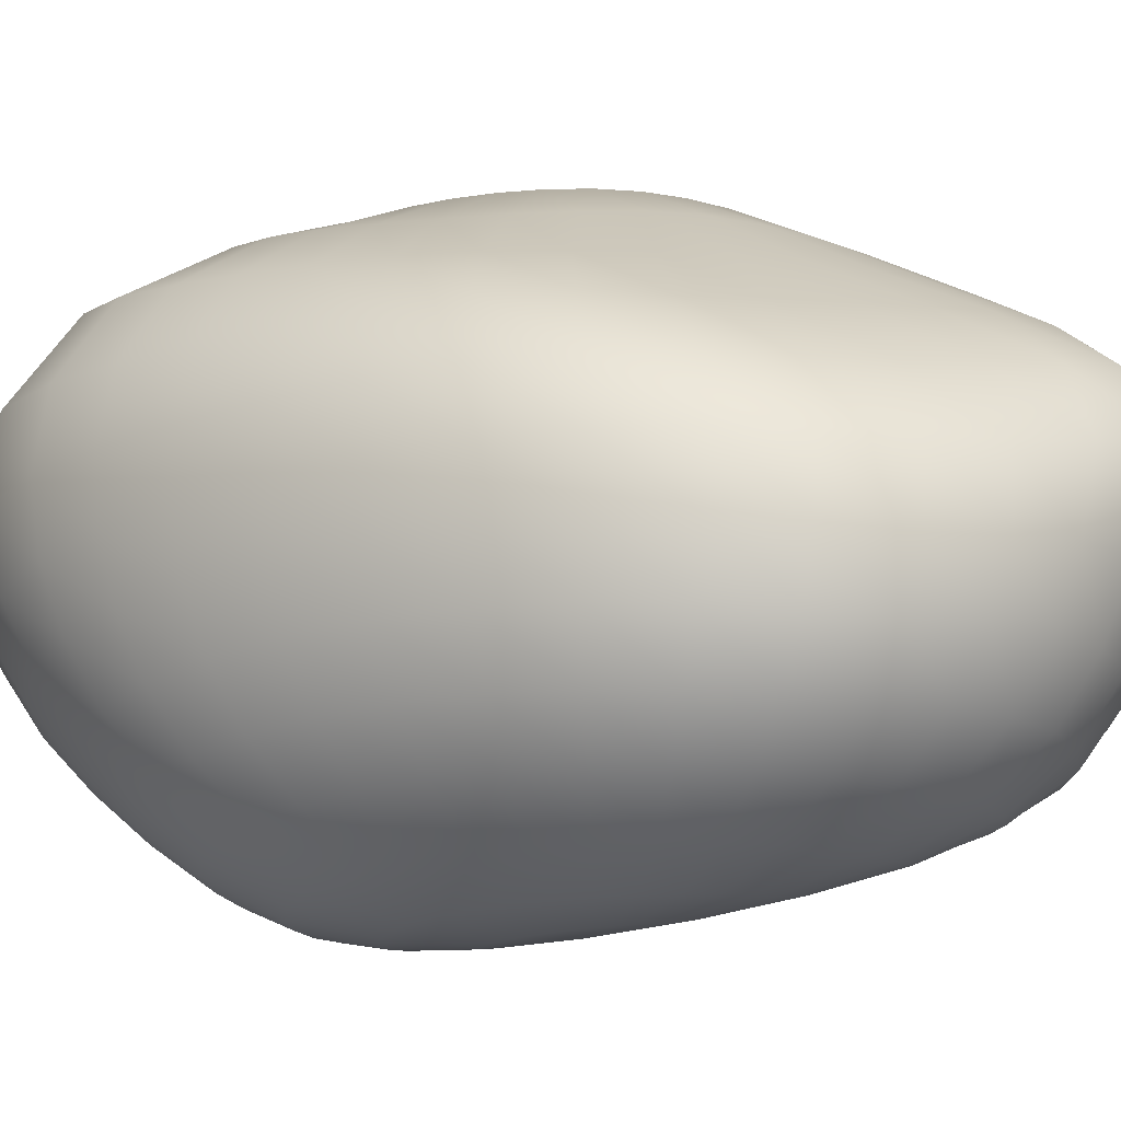
<metadata>
{"format":"obj","ext":"obj","renderer":"f3d","projection":"perspective","resolution":1024,"background":"white","views":[{"elev":-22.6,"azim":-73.0,"up":"+Y"}]}
</metadata>
<code>
o Potato.003
v 33.08 0.7109 -0.5057
v 33.05 0.5729 -0.9914
v 33.05 0.1512 -1.209
v 33.04 -0.02551 -1.158
v 33.04 -0.1662 -1.065
v 33.04 -0.3943 -0.839
v 33.17 0.7535 -0.1379
v 33.15 0.7258 -0.3004
v 33.15 0.6924 -0.4848
v 33.17 0.6503 -0.6951
v 33.21 0.5601 -0.9347
v 33.24 0.3696 -1.129
v 33.24 0.1517 -1.192
v 33.22 -0.03352 -1.154
v 33.2 -0.1783 -1.065
v 33.18 -0.2961 -0.953
v 33.16 -0.4001 -0.8292
v 33.14 -0.4968 -0.6955
v 33.11 -0.5714 -0.5485
v 33.08 -0.6163 -0.3847
v 33.05 -0.6377 -0.2064
v 33.19 0.7456 -0.1277
v 33.19 0.7101 -0.2767
v 33.21 0.6672 -0.4421
v 33.26 0.6159 -0.6241
v 33.33 0.533 -0.8267
v 33.4 0.3697 -1.012
v 33.43 0.1589 -1.104
v 33.4 -0.03651 -1.094
v 33.36 -0.19 -1.02
v 33.31 -0.3107 -0.9147
v 33.27 -0.4117 -0.7918
v 33.23 -0.4985 -0.6603
v 33.18 -0.5635 -0.5209
v 33.13 -0.6056 -0.3664
v 33.07 -0.6306 -0.1974
v 33.21 0.7367 -0.1113
v 33.23 0.6924 -0.2413
v 33.27 0.6373 -0.3825
v 33.33 0.5747 -0.532
v 33.42 0.4974 -0.696
v 33.51 0.3608 -0.8514
v 33.57 0.1695 -0.9526
v 33.56 -0.02973 -0.9725
v 33.51 -0.1947 -0.9247
v 33.45 -0.3225 -0.8344
v 33.38 -0.4235 -0.7209
v 33.32 -0.4987 -0.6008
v 33.25 -0.554 -0.4743
v 33.17 -0.5937 -0.335
v 33.09 -0.623 -0.1817
v 33.23 0.7267 -0.08943
v 33.26 0.6734 -0.1966
v 33.31 0.606 -0.3112
v 33.38 0.5332 -0.4315
v 33.48 0.454 -0.5561
v 33.58 0.3405 -0.679
v 33.66 0.175 -0.7692
v 33.67 -0.01575 -0.8023
v 33.63 -0.1883 -0.7779
v 33.56 -0.326 -0.7093
v 33.48 -0.4272 -0.6161
v 33.39 -0.4942 -0.5162
v 33.3 -0.542 -0.4098
v 33.21 -0.5809 -0.2917
v 33.11 -0.6154 -0.1598
v 33.24 0.7173 -0.06362
v 33.29 0.6537 -0.144
v 33.35 0.5756 -0.2309
v 33.43 0.4924 -0.3226
v 33.52 0.411 -0.4161
v 33.62 0.3132 -0.5114
v 33.71 0.1706 -0.5776
v 33.74 -0.004089 -0.6061
v 33.72 -0.1748 -0.5943
v 33.65 -0.319 -0.5476
v 33.56 -0.4193 -0.4823
v 33.45 -0.4826 -0.4098
v 33.35 -0.5273 -0.3298
v 33.24 -0.5675 -0.2379
v 33.13 -0.6081 -0.1325
v 33.19 0.7628 0.01164
v 33.26 0.7074 -0.03379
v 33.32 0.6347 -0.08513
v 33.39 0.548 -0.1434
v 33.47 0.4571 -0.208
v 33.56 0.3745 -0.277
v 33.66 0.2799 -0.3416
v 33.73 0.1568 -0.3853
v 33.77 0.00039 -0.4016
v 33.76 -0.1605 -0.394
v 33.7 -0.3016 -0.3675
v 33.6 -0.4006 -0.331
v 33.49 -0.4643 -0.2883
v 33.38 -0.5102 -0.2379
v 33.26 -0.5541 -0.1757
v 33.14 -0.6016 -0.1008
v 33.27 0.699 -0.001311
v 33.35 0.6172 -0.02111
v 33.43 0.5245 -0.04943
v 33.51 0.4306 -0.08673
v 33.6 0.3447 -0.1295
v 33.68 0.2526 -0.1682
v 33.74 0.1395 -0.1905
v 33.77 0.00051 -0.198
v 33.76 -0.1491 -0.1935
v 33.71 -0.2807 -0.1843
v 33.62 -0.377 -0.1729
v 33.51 -0.4428 -0.1584
v 33.39 -0.4925 -0.138
v 33.27 -0.5419 -0.1075
v 33.14 -0.5963 -0.06579
v 33.29 0.6925 0.0329
v 33.37 0.6031 0.04662
v 33.45 0.5063 0.05043
v 33.54 0.4135 0.0413
v 33.62 0.3261 0.02562
v 33.69 0.2332 0.01336
v 33.74 0.1272 0.004684
v 33.76 7.6e-05 0.001341
v 33.75 -0.1413 0.00197
v 33.7 -0.2632 -0.002697
v 33.62 -0.3558 -0.01259
v 33.51 -0.4232 -0.02434
v 33.39 -0.477 -0.03362
v 33.27 -0.5324 -0.03556
v 33.14 -0.5927 -0.02885
v 33.29 0.6894 0.06741
v 33.38 0.5951 0.1163
v 33.47 0.4952 0.1541
v 33.55 0.4053 0.1748
v 33.63 0.3187 0.1864
v 33.69 0.2274 0.1947
v 33.72 0.1239 0.1962
v 33.73 -8.4e-05 0.1959
v 33.72 -0.137 0.1926
v 33.68 -0.2526 0.176
v 33.6 -0.3418 0.1472
v 33.5 -0.41 0.1107
v 33.38 -0.4673 0.07226
v 33.26 -0.5271 0.03765
v 33.14 -0.591 0.008708
v 33.29 0.6915 0.1002
v 33.38 0.5966 0.1842
v 33.47 0.4953 0.2587
v 33.54 0.4099 0.308
v 33.6 0.3242 0.343
v 33.65 0.2327 0.3667
v 33.68 0.1265 0.3791
v 33.69 -0 0.3827
v 33.68 -0.1358 0.3754
v 33.63 -0.2496 0.3483
v 33.56 -0.3376 0.3024
v 33.47 -0.4065 0.243
v 33.36 -0.4658 0.1765
v 33.25 -0.5273 0.1097
v 33.13 -0.5915 0.04546
v 33.29 0.699 0.1295
v 33.38 0.6096 0.2474
v 33.45 0.5136 0.3607
v 33.51 0.4382 0.4414
v 33.56 0.3477 0.4953
v 33.59 0.2464 0.5271
v 33.61 0.132 0.5466
v 33.62 0 0.5556
v 33.61 -0.1363 0.5448
v 33.57 -0.2527 0.5086
v 33.51 -0.3423 0.4476
v 33.42 -0.4126 0.3675
v 33.32 -0.4728 0.2751
v 33.22 -0.5332 0.1777
v 33.12 -0.5941 0.07998
v 33.28 0.7108 0.152
v 33.36 0.6329 0.2977
v 33.42 0.5506 0.4494
v 33.46 0.4918 0.5671
v 33.49 0.4042 0.656
v 33.52 0.2963 0.7145
v 33.53 0.1582 0.7274
v 33.54 0.00335 0.7128
v 33.53 -0.1366 0.6935
v 33.49 -0.2588 0.6505
v 33.44 -0.3534 0.577
v 33.37 -0.4263 0.4789
v 33.28 -0.4867 0.3635
v 33.19 -0.5434 0.2389
v 33.11 -0.5985 0.1109
v 33.27 0.7232 0.1648
v 33.33 0.6572 0.325
v 33.37 0.5809 0.4921
v 33.4 0.5162 0.628
v 33.41 0.429 0.7361
v 33.43 0.3259 0.8275
v 33.44 0.1996 0.8876
v 33.44 0.03512 0.8772
v 33.42 -0.1301 0.8187
v 33.4 -0.2637 0.7669
v 33.36 -0.366 0.6843
v 33.3 -0.4431 0.572
v 33.23 -0.5037 0.4379
v 33.16 -0.5563 0.2904
v 33.09 -0.6044 0.137
v 33.25 0.7348 0.1685
v 33.3 0.6799 0.3316
v 33.32 0.608 0.5
v 33.33 0.5354 0.6475
v 33.33 0.4495 0.7748
v 33.33 0.3416 0.8825
v 33.33 0.224 0.9676
v 33.33 0.07326 0.9973
v 33.31 -0.1085 0.9263
v 33.29 -0.2615 0.8514
v 33.26 -0.3762 0.7642
v 33.22 -0.46 0.6425
v 33.17 -0.5218 0.4948
v 33.12 -0.5706 0.3301
v 33.07 -0.6114 0.1571
v 33.24 0.7448 0.165
v 33.26 0.7004 0.3237
v 33.27 0.634 0.4868
v 33.27 0.5574 0.6387
v 33.25 0.4728 0.7794
v 33.23 0.366 0.9044
v 33.21 0.2449 1.005
v 33.2 0.09955 1.055
v 33.19 -0.08732 0.9933
v 33.17 -0.2544 0.9016
v 33.15 -0.3819 0.8131
v 33.13 -0.4755 0.6872
v 33.1 -0.5401 0.5315
v 33.07 -0.5858 0.3562
v 33.04 -0.6191 0.1705
v 33.22 0.7535 0.1564
v 33.23 0.7185 0.3053
v 33.23 0.6583 0.4586
v 33.21 0.5803 0.6074
v 33.17 0.4925 0.7529
v 33.13 0.3883 0.8894
v 33.09 0.2644 1.008
v 33.08 0.1156 1.072
v 33.06 -0.08263 1.003
v 33.05 -0.2522 0.9171
v 33.04 -0.3871 0.8288
v 33.03 -0.4905 0.7037
v 33.03 -0.5579 0.5464
v 33.02 -0.6009 0.3675
v 33.02 -0.6271 0.1766
v 33.2 0.761 0.1437
v 33.2 0.7346 0.2794
v 33.18 0.6805 0.419
v 33.15 0.6018 0.5584
v 33.1 0.5055 0.6981
v 33.03 0.3958 0.8371
v 32.97 0.2662 0.9632
v 32.94 0.1064 1.034
v 32.92 -0.1027 0.9598
v 32.91 -0.2606 0.8978
v 32.91 -0.3958 0.8115
v 32.93 -0.5042 0.6914
v 32.95 -0.574 0.5389
v 32.97 -0.6148 0.3637
v 32.99 -0.6349 0.175
v 33.19 0.7675 0.1281
v 33.17 0.7486 0.2472
v 33.14 0.7002 0.3703
v 33.09 0.6194 0.4954
v 33.02 0.5117 0.6226
v 32.94 0.3887 0.7534
v 32.86 0.2418 0.8673
v 32.79 0.05654 0.9255
v 32.77 -0.1284 0.8938
v 32.77 -0.278 0.8449
v 32.79 -0.4097 0.7633
v 32.82 -0.5151 0.6508
v 32.87 -0.5873 0.5093
v 32.92 -0.6269 0.3448
v 32.97 -0.6421 0.166
v 33.17 0.7734 0.11
v 33.14 0.7609 0.2105
v 33.09 0.7163 0.3147
v 33.03 0.6308 0.4227
v 32.94 0.5085 0.5344
v 32.84 0.3677 0.6517
v 32.73 0.2005 0.7544
v 32.65 0.01264 0.8106
v 32.62 -0.1534 0.805
v 32.63 -0.2992 0.7601
v 32.67 -0.4248 0.686
v 32.73 -0.5238 0.5844
v 32.8 -0.5969 0.459
v 32.87 -0.6366 0.3117
v 32.95 -0.6485 0.1498
v 33.16 0.7787 0.08986
v 33.11 0.7709 0.1697
v 33.05 0.7281 0.2534
v 32.96 0.6353 0.342
v 32.85 0.4948 0.437
v 32.72 0.336 0.5424
v 32.6 0.1569 0.6354
v 32.52 -0.01599 0.6881
v 32.5 -0.1756 0.6854
v 32.52 -0.3169 0.646
v 32.57 -0.4357 0.5821
v 32.64 -0.53 0.4957
v 32.74 -0.6024 0.3902
v 32.84 -0.6437 0.2659
v 32.93 -0.6538 0.1271
v 33.02 -0.6423 -0.01773
v 33.14 0.7835 0.06793
v 33.08 0.7787 0.1254
v 33 0.7346 0.1868
v 32.89 0.632 0.2537
v 32.76 0.473 0.331
v 32.61 0.3027 0.4237
v 32.48 0.1272 0.504
v 32.41 -0.03401 0.5448
v 32.4 -0.1863 0.5385
v 32.43 -0.3234 0.5064
v 32.49 -0.4388 0.4557
v 32.58 -0.532 0.3883
v 32.69 -0.6038 0.306
v 32.8 -0.6481 0.2092
v 32.91 -0.6581 0.09891
v 33.13 0.7875 0.04433
v 33.05 0.7837 0.07765
v 32.95 0.7348 0.1145
v 32.82 0.6199 0.1577
v 32.66 0.4498 0.2158
v 32.5 0.2801 0.2929
v 32.39 0.1177 0.3543
v 32.34 -0.03834 0.3768
v 32.34 -0.1833 0.3696
v 32.38 -0.318 0.3473
v 32.44 -0.4346 0.3125
v 32.54 -0.5293 0.2663
v 32.65 -0.6022 0.2101
v 32.78 -0.6501 0.144
v 32.9 -0.6612 0.06624
v 33.12 0.7907 0.01926
v 33.02 0.7857 0.02675
v 32.9 0.7296 0.03669
v 32.75 0.6024 0.05389
v 32.58 0.4298 0.09087
v 32.42 0.2715 0.146
v 32.33 0.1155 0.1807
v 32.31 -0.03613 0.1908
v 32.32 -0.1743 0.1869
v 32.35 -0.3064 0.1755
v 32.42 -0.4249 0.1578
v 32.52 -0.5225 0.1345
v 32.64 -0.5984 0.1064
v 32.77 -0.6502 0.07293
v 32.9 -0.6632 0.03043
v 33.11 0.7926 -0.006882
v 33 0.785 -0.02672
v 32.87 0.7218 -0.04574
v 32.7 0.5866 -0.05733
v 32.52 0.4194 -0.04603
v 32.37 0.2684 -0.02098
v 32.32 0.115 -0.008378
v 32.3 -0.03023 -0.002751
v 32.32 -0.163 -0.002873
v 32.36 -0.2927 -0.003048
v 32.43 -0.4126 -0.002943
v 32.52 -0.5137 -0.002322
v 32.64 -0.5934 -0.001405
v 32.77 -0.649 -0.001189
v 32.89 -0.6643 -0.007111
v 33.1 0.793 -0.03338
v 32.98 0.7821 -0.08136
v 32.84 0.7142 -0.131
v 32.67 0.5792 -0.1737
v 32.49 0.4218 -0.1939
v 32.37 0.2679 -0.1995
v 32.33 0.1168 -0.1985
v 32.33 -0.02168 -0.1968
v 32.35 -0.1517 -0.1928
v 32.39 -0.28 -0.1817
v 32.45 -0.401 -0.1637
v 32.54 -0.505 -0.1392
v 32.65 -0.5882 -0.1091
v 32.77 -0.6472 -0.07548
v 32.9 -0.6645 -0.04492
v 33.09 0.7918 -0.05922
v 32.98 0.778 -0.1352
v 32.83 0.7094 -0.2159
v 32.66 0.5827 -0.2917
v 32.5 0.4314 -0.346
v 32.4 0.2732 -0.3747
v 32.37 0.1207 -0.3837
v 32.37 -0.01416 -0.3847
v 32.4 -0.1431 -0.376
v 32.44 -0.2709 -0.3539
v 32.5 -0.3924 -0.3186
v 32.58 -0.4983 -0.271
v 32.68 -0.5841 -0.2129
v 32.79 -0.6455 -0.1471
v 32.91 -0.6641 -0.08155
v 33.09 0.7891 -0.08324
v 32.98 0.7731 -0.1857
v 32.83 0.7088 -0.2968
v 32.67 0.5967 -0.4061
v 32.53 0.4486 -0.496
v 32.45 0.2842 -0.5449
v 32.43 0.129 -0.5623
v 32.44 -0.009436 -0.5629
v 32.46 -0.1401 -0.5476
v 32.5 -0.2682 -0.5136
v 32.56 -0.3889 -0.4619
v 32.63 -0.4951 -0.3929
v 32.72 -0.5821 -0.3087
v 32.82 -0.6443 -0.2134
v 32.92 -0.6631 -0.1156
v 33.1 0.7851 -0.1043
v 32.99 0.768 -0.2305
v 32.86 0.7118 -0.37
v 32.71 0.6166 -0.513
v 32.58 0.4725 -0.6393
v 32.51 0.3006 -0.7103
v 32.5 0.139 -0.7341
v 32.52 -0.006091 -0.7291
v 32.54 -0.1405 -0.7036
v 32.58 -0.2698 -0.6563
v 32.63 -0.3892 -0.5882
v 32.69 -0.495 -0.5
v 32.77 -0.582 -0.3928
v 32.85 -0.643 -0.2717
v 32.93 -0.6611 -0.1458
v 33.11 0.78 -0.1214
v 33.01 0.7623 -0.2671
v 32.9 0.7168 -0.4314
v 32.76 0.6403 -0.6069
v 32.65 0.5049 -0.7744
v 32.59 0.3225 -0.8718
v 32.59 0.1473 -0.8973
v 32.61 -0.006315 -0.8816
v 32.64 -0.1445 -0.8396
v 32.68 -0.2726 -0.7766
v 32.72 -0.3903 -0.693
v 32.77 -0.4951 -0.588
v 32.82 -0.582 -0.4619
v 32.89 -0.6409 -0.32
v 32.95 -0.6583 -0.1709
v 33.12 0.774 -0.1337
v 33.04 0.7558 -0.2936
v 32.95 0.7202 -0.4767
v 32.85 0.6625 -0.6815
v 32.75 0.539 -0.8928
v 32.71 0.3439 -1.021
v 32.71 0.1518 -1.045
v 32.73 -0.01125 -1.013
v 32.76 -0.1507 -0.95
v 32.79 -0.2763 -0.8699
v 32.82 -0.3917 -0.7718
v 32.85 -0.4954 -0.6537
v 32.89 -0.582 -0.5133
v 32.93 -0.6374 -0.3564
v 32.98 -0.6545 -0.1901
v 33.13 0.7676 -0.1407
v 33.07 0.7476 -0.3082
v 33.01 0.7184 -0.5014
v 32.95 0.6752 -0.7253
v 32.89 0.5651 -0.9736
v 32.86 0.3571 -1.132
v 32.86 0.1522 -1.157
v 32.87 -0.01791 -1.109
v 32.89 -0.1576 -1.027
v 32.91 -0.28 -0.9302
v 32.93 -0.3931 -0.8214
v 32.94 -0.4957 -0.6942
v 32.96 -0.5811 -0.5452
v 32.98 -0.6323 -0.3798
v 33 -0.6498 -0.2026
v 33.15 0.7612 -0.1423
v 33.11 0.7386 -0.311
v 33.06 0.6728 -0.7325
v 33.05 0.3647 -1.172
v 33.04 -0.2853 -0.9569
v 33.04 -0.4957 -0.7078
v 33.04 -0.5776 -0.5569
v 33.03 -0.6253 -0.3893
v 33.03 -0.6442 -0.2081
f 1 475 8 9
f 6 478 16 17
f 476 1 9 10
f 479 6 17 18
f 2 476 10 11
f 480 479 18 19
f 477 2 11 12
f 481 480 19 20
f 3 477 12 13
f 482 481 20 21
f 4 3 13 14
f 474 82 7
f 308 482 21
f 5 4 14 15
f 475 474 7 8
f 478 5 15 16
f 15 14 29 30
f 8 7 22 23
f 16 15 30 31
f 9 8 23 24
f 17 16 31 32
f 10 9 24 25
f 18 17 32 33
f 11 10 25 26
f 19 18 33 34
f 12 11 26 27
f 20 19 34 35
f 13 12 27 28
f 21 20 35 36
f 14 13 28 29
f 7 82 22
f 308 21 36
f 34 33 48 49
f 27 26 41 42
f 35 34 49 50
f 28 27 42 43
f 36 35 50 51
f 29 28 43 44
f 22 82 37
f 308 36 51
f 30 29 44 45
f 23 22 37 38
f 31 30 45 46
f 24 23 38 39
f 32 31 46 47
f 25 24 39 40
f 33 32 47 48
f 26 25 40 41
f 46 45 60 61
f 39 38 53 54
f 47 46 61 62
f 40 39 54 55
f 48 47 62 63
f 41 40 55 56
f 49 48 63 64
f 42 41 56 57
f 50 49 64 65
f 43 42 57 58
f 51 50 65 66
f 44 43 58 59
f 37 82 52
f 308 51 66
f 45 44 59 60
f 38 37 52 53
f 65 64 79 80
f 58 57 72 73
f 66 65 80 81
f 59 58 73 74
f 52 82 67
f 308 66 81
f 60 59 74 75
f 53 52 67 68
f 61 60 75 76
f 54 53 68 69
f 62 61 76 77
f 55 54 69 70
f 63 62 77 78
f 56 55 70 71
f 64 63 78 79
f 57 56 71 72
f 69 68 84 85
f 77 76 92 93
f 70 69 85 86
f 78 77 93 94
f 71 70 86 87
f 79 78 94 95
f 72 71 87 88
f 80 79 95 96
f 73 72 88 89
f 81 80 96 97
f 74 73 89 90
f 67 82 83
f 308 81 97
f 75 74 90 91
f 68 67 83 84
f 76 75 91 92
f 89 88 103 104
f 97 96 111 112
f 90 89 104 105
f 83 82 98
f 308 97 112
f 91 90 105 106
f 84 83 98 99
f 92 91 106 107
f 85 84 99 100
f 93 92 107 108
f 86 85 100 101
f 94 93 108 109
f 87 86 101 102
f 95 94 109 110
f 88 87 102 103
f 96 95 110 111
f 108 107 122 123
f 101 100 115 116
f 109 108 123 124
f 102 101 116 117
f 110 109 124 125
f 103 102 117 118
f 111 110 125 126
f 104 103 118 119
f 112 111 126 127
f 105 104 119 120
f 98 82 113
f 308 112 127
f 106 105 120 121
f 99 98 113 114
f 107 106 121 122
f 100 99 114 115
f 127 126 141 142
f 120 119 134 135
f 113 82 128
f 308 127 142
f 121 120 135 136
f 114 113 128 129
f 122 121 136 137
f 115 114 129 130
f 123 122 137 138
f 116 115 130 131
f 124 123 138 139
f 117 116 131 132
f 125 124 139 140
f 118 117 132 133
f 126 125 140 141
f 119 118 133 134
f 131 130 145 146
f 139 138 153 154
f 132 131 146 147
f 140 139 154 155
f 133 132 147 148
f 141 140 155 156
f 134 133 148 149
f 142 141 156 157
f 135 134 149 150
f 128 82 143
f 308 142 157
f 136 135 150 151
f 129 128 143 144
f 137 136 151 152
f 130 129 144 145
f 138 137 152 153
f 150 149 164 165
f 143 82 158
f 308 157 172
f 151 150 165 166
f 144 143 158 159
f 152 151 166 167
f 145 144 159 160
f 153 152 167 168
f 146 145 160 161
f 154 153 168 169
f 147 146 161 162
f 155 154 169 170
f 148 147 162 163
f 156 155 170 171
f 149 148 163 164
f 157 156 171 172
f 169 168 183 184
f 162 161 176 177
f 170 169 184 185
f 163 162 177 178
f 171 170 185 186
f 164 163 178 179
f 172 171 186 187
f 165 164 179 180
f 158 82 173
f 308 172 187
f 166 165 180 181
f 159 158 173 174
f 167 166 181 182
f 160 159 174 175
f 168 167 182 183
f 161 160 175 176
f 308 187 202
f 181 180 195 196
f 174 173 188 189
f 182 181 196 197
f 175 174 189 190
f 183 182 197 198
f 176 175 190 191
f 184 183 198 199
f 177 176 191 192
f 185 184 199 200
f 178 177 192 193
f 186 185 200 201
f 179 178 193 194
f 187 186 201 202
f 180 179 194 195
f 173 82 188
f 200 199 214 215
f 193 192 207 208
f 201 200 215 216
f 194 193 208 209
f 202 201 216 217
f 195 194 209 210
f 188 82 203
f 308 202 217
f 196 195 210 211
f 189 188 203 204
f 197 196 211 212
f 190 189 204 205
f 198 197 212 213
f 191 190 205 206
f 199 198 213 214
f 192 191 206 207
f 204 203 218 219
f 212 211 226 227
f 205 204 219 220
f 213 212 227 228
f 206 205 220 221
f 214 213 228 229
f 207 206 221 222
f 215 214 229 230
f 208 207 222 223
f 216 215 230 231
f 209 208 223 224
f 217 216 231 232
f 210 209 224 225
f 203 82 218
f 308 217 232
f 211 210 225 226
f 223 222 237 238
f 231 230 245 246
f 224 223 238 239
f 232 231 246 247
f 225 224 239 240
f 218 82 233
f 308 232 247
f 226 225 240 241
f 219 218 233 234
f 227 226 241 242
f 220 219 234 235
f 228 227 242 243
f 221 220 235 236
f 229 228 243 244
f 222 221 236 237
f 230 229 244 245
f 242 241 256 257
f 235 234 249 250
f 243 242 257 258
f 236 235 250 251
f 244 243 258 259
f 237 236 251 252
f 245 244 259 260
f 238 237 252 253
f 246 245 260 261
f 239 238 253 254
f 247 246 261 262
f 240 239 254 255
f 233 82 248
f 308 247 262
f 241 240 255 256
f 234 233 248 249
f 261 260 275 276
f 254 253 268 269
f 262 261 276 277
f 255 254 269 270
f 248 82 263
f 308 262 277
f 256 255 270 271
f 249 248 263 264
f 257 256 271 272
f 250 249 264 265
f 258 257 272 273
f 251 250 265 266
f 259 258 273 274
f 252 251 266 267
f 260 259 274 275
f 253 252 267 268
f 265 264 279 280
f 273 272 287 288
f 266 265 280 281
f 274 273 288 289
f 267 266 281 282
f 275 274 289 290
f 268 267 282 283
f 276 275 290 291
f 269 268 283 284
f 277 276 291 292
f 270 269 284 285
f 263 82 278
f 308 277 292
f 271 270 285 286
f 264 263 278 279
f 272 271 286 287
f 284 283 298 299
f 292 291 306 307
f 285 284 299 300
f 278 82 293
f 308 292 307
f 286 285 300 301
f 279 278 293 294
f 287 286 301 302
f 280 279 294 295
f 288 287 302 303
f 281 280 295 296
f 289 288 303 304
f 282 281 296 297
f 290 289 304 305
f 283 282 297 298
f 291 290 305 306
f 303 302 318 319
f 296 295 311 312
f 304 303 319 320
f 297 296 312 313
f 305 304 320 321
f 298 297 313 314
f 306 305 321 322
f 299 298 314 315
f 307 306 322 323
f 300 299 315 316
f 293 82 309
f 308 307 323
f 301 300 316 317
f 294 293 309 310
f 302 301 317 318
f 295 294 310 311
f 323 322 337 338
f 316 315 330 331
f 309 82 324
f 308 323 338
f 317 316 331 332
f 310 309 324 325
f 318 317 332 333
f 311 310 325 326
f 319 318 333 334
f 312 311 326 327
f 320 319 334 335
f 313 312 327 328
f 321 320 335 336
f 314 313 328 329
f 322 321 336 337
f 315 314 329 330
f 335 334 349 350
f 328 327 342 343
f 336 335 350 351
f 329 328 343 344
f 337 336 351 352
f 330 329 344 345
f 338 337 352 353
f 331 330 345 346
f 324 82 339
f 308 338 353
f 332 331 346 347
f 325 324 339 340
f 333 332 347 348
f 326 325 340 341
f 334 333 348 349
f 327 326 341 342
f 339 82 354
f 308 353 368
f 347 346 361 362
f 340 339 354 355
f 348 347 362 363
f 341 340 355 356
f 349 348 363 364
f 342 341 356 357
f 350 349 364 365
f 343 342 357 358
f 351 350 365 366
f 344 343 358 359
f 352 351 366 367
f 345 344 359 360
f 353 352 367 368
f 346 345 360 361
f 358 357 372 373
f 366 365 380 381
f 359 358 373 374
f 367 366 381 382
f 360 359 374 375
f 368 367 382 383
f 361 360 375 376
f 354 82 369
f 308 368 383
f 362 361 376 377
f 355 354 369 370
f 363 362 377 378
f 356 355 370 371
f 364 363 378 379
f 357 356 371 372
f 365 364 379 380
f 377 376 391 392
f 370 369 384 385
f 378 377 392 393
f 371 370 385 386
f 379 378 393 394
f 372 371 386 387
f 380 379 394 395
f 373 372 387 388
f 381 380 395 396
f 374 373 388 389
f 382 381 396 397
f 375 374 389 390
f 383 382 397 398
f 376 375 390 391
f 369 82 384
f 308 383 398
f 396 395 410 411
f 389 388 403 404
f 397 396 411 412
f 390 389 404 405
f 398 397 412 413
f 391 390 405 406
f 384 82 399
f 308 398 413
f 392 391 406 407
f 385 384 399 400
f 393 392 407 408
f 386 385 400 401
f 394 393 408 409
f 387 386 401 402
f 395 394 409 410
f 388 387 402 403
f 400 399 414 415
f 408 407 422 423
f 401 400 415 416
f 409 408 423 424
f 402 401 416 417
f 410 409 424 425
f 403 402 417 418
f 411 410 425 426
f 404 403 418 419
f 412 411 426 427
f 405 404 419 420
f 413 412 427 428
f 406 405 420 421
f 399 82 414
f 308 413 428
f 407 406 421 422
f 419 418 433 434
f 427 426 441 442
f 420 419 434 435
f 428 427 442 443
f 421 420 435 436
f 414 82 429
f 308 428 443
f 422 421 436 437
f 415 414 429 430
f 423 422 437 438
f 416 415 430 431
f 424 423 438 439
f 417 416 431 432
f 425 424 439 440
f 418 417 432 433
f 426 425 440 441
f 438 437 452 453
f 431 430 445 446
f 439 438 453 454
f 432 431 446 447
f 440 439 454 455
f 433 432 447 448
f 441 440 455 456
f 434 433 448 449
f 442 441 456 457
f 435 434 449 450
f 443 442 457 458
f 436 435 450 451
f 429 82 444
f 308 443 458
f 437 436 451 452
f 430 429 444 445
f 457 456 471 472
f 450 449 464 465
f 458 457 472 473
f 451 450 465 466
f 444 82 459
f 308 458 473
f 452 451 466 467
f 445 444 459 460
f 453 452 467 468
f 446 445 460 461
f 454 453 468 469
f 447 446 461 462
f 455 454 469 470
f 448 447 462 463
f 456 455 470 471
f 449 448 463 464
f 469 468 478 6
f 462 461 1 476
f 470 469 6 479
f 463 462 476 2
f 471 470 479 480
f 464 463 2 477
f 472 471 480 481
f 465 464 477 3
f 473 472 481 482
f 466 465 3 4
f 459 82 474
f 308 473 482
f 467 466 4 5
f 460 459 474 475
f 468 467 5 478
f 461 460 475 1

</code>
